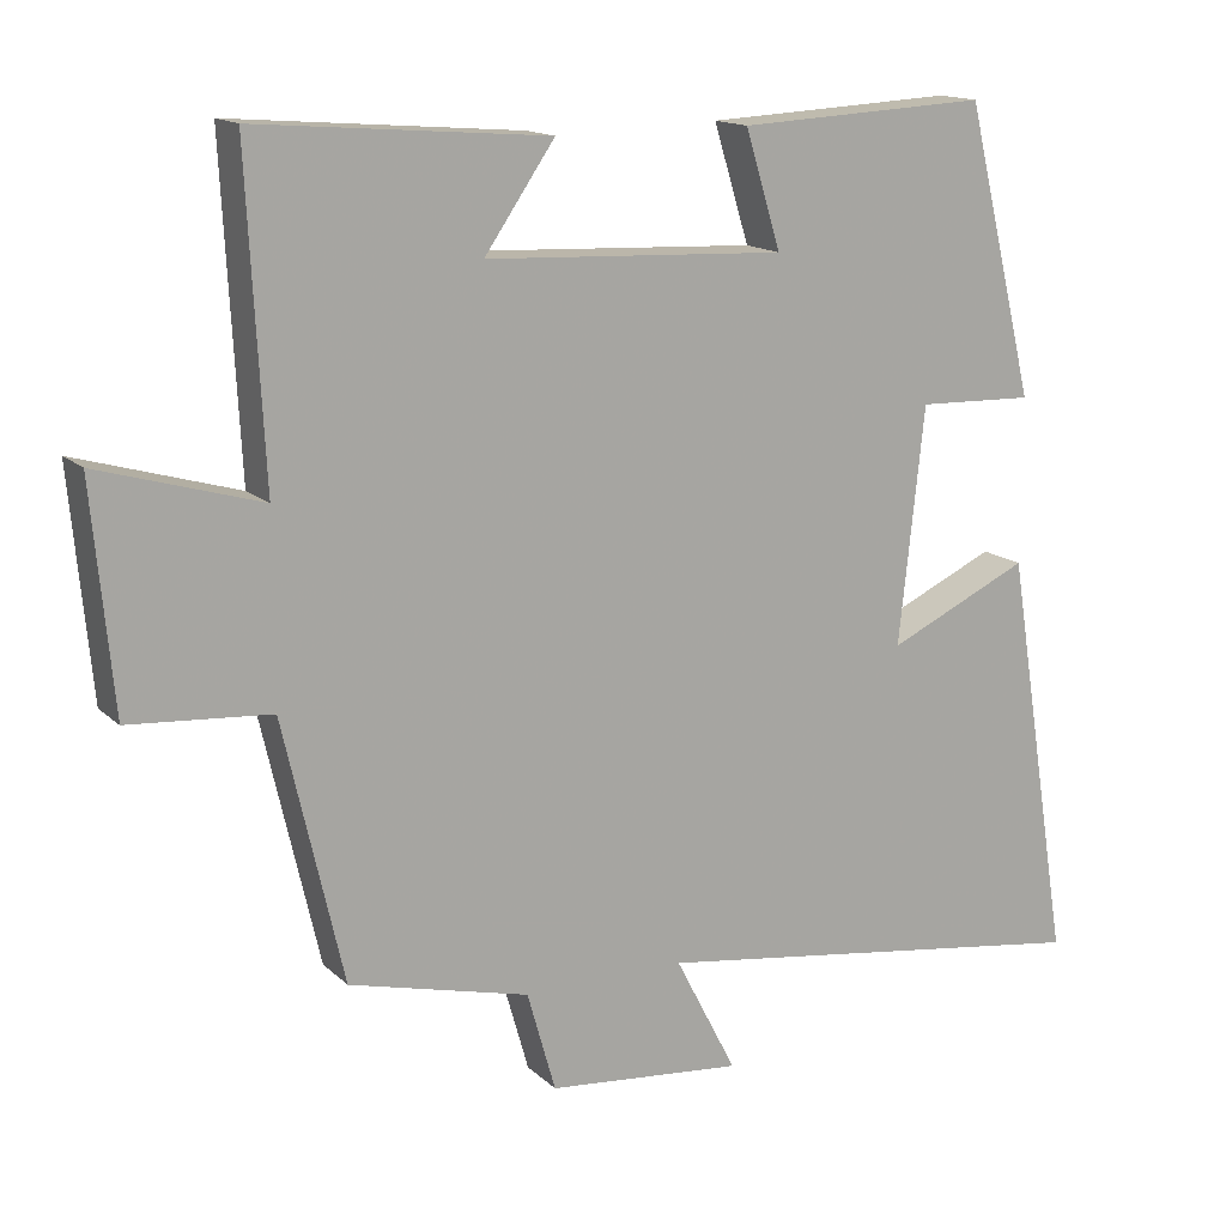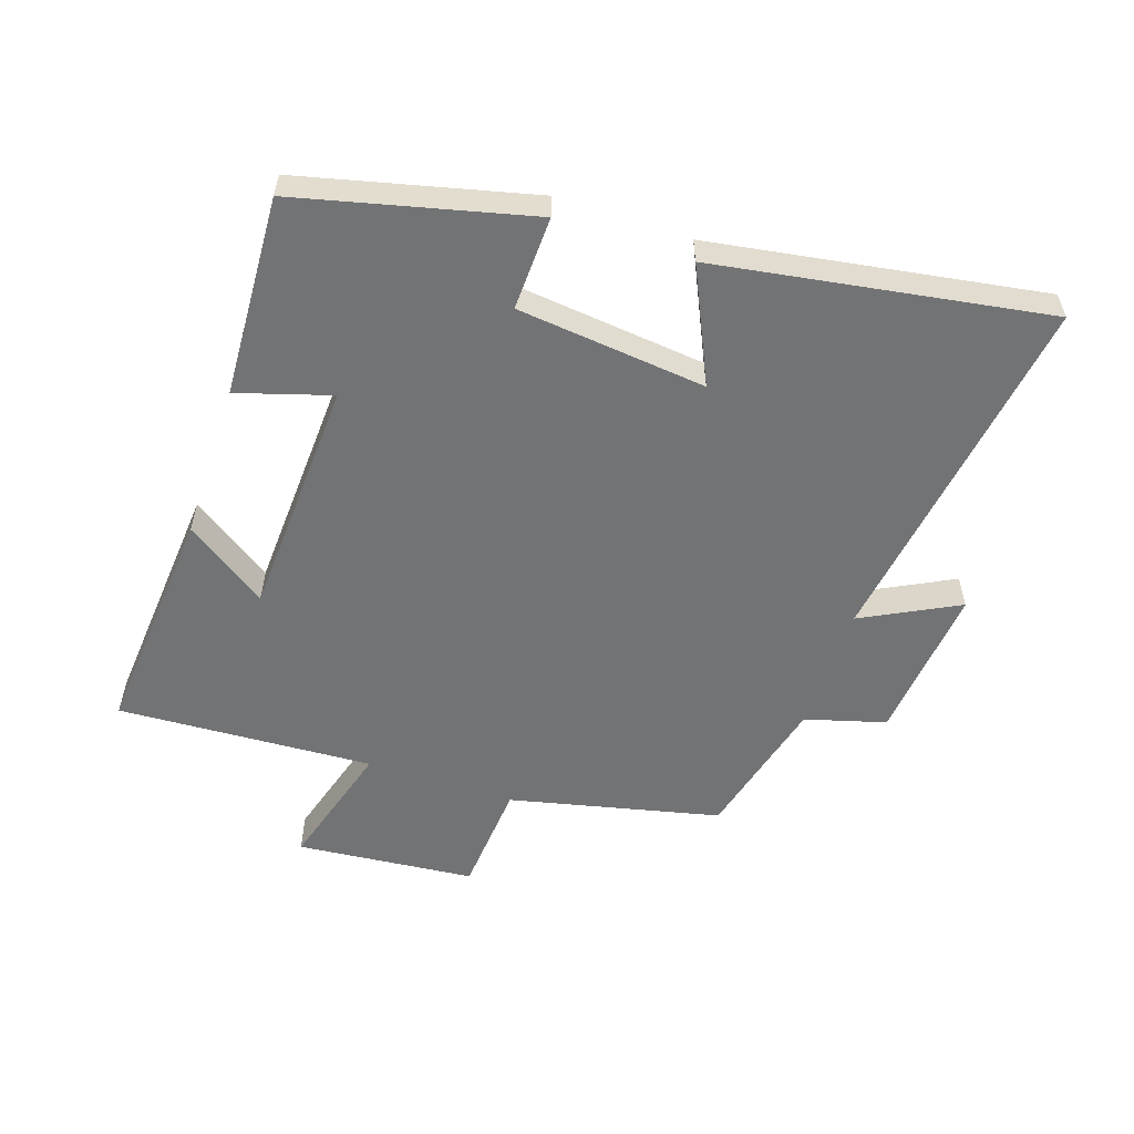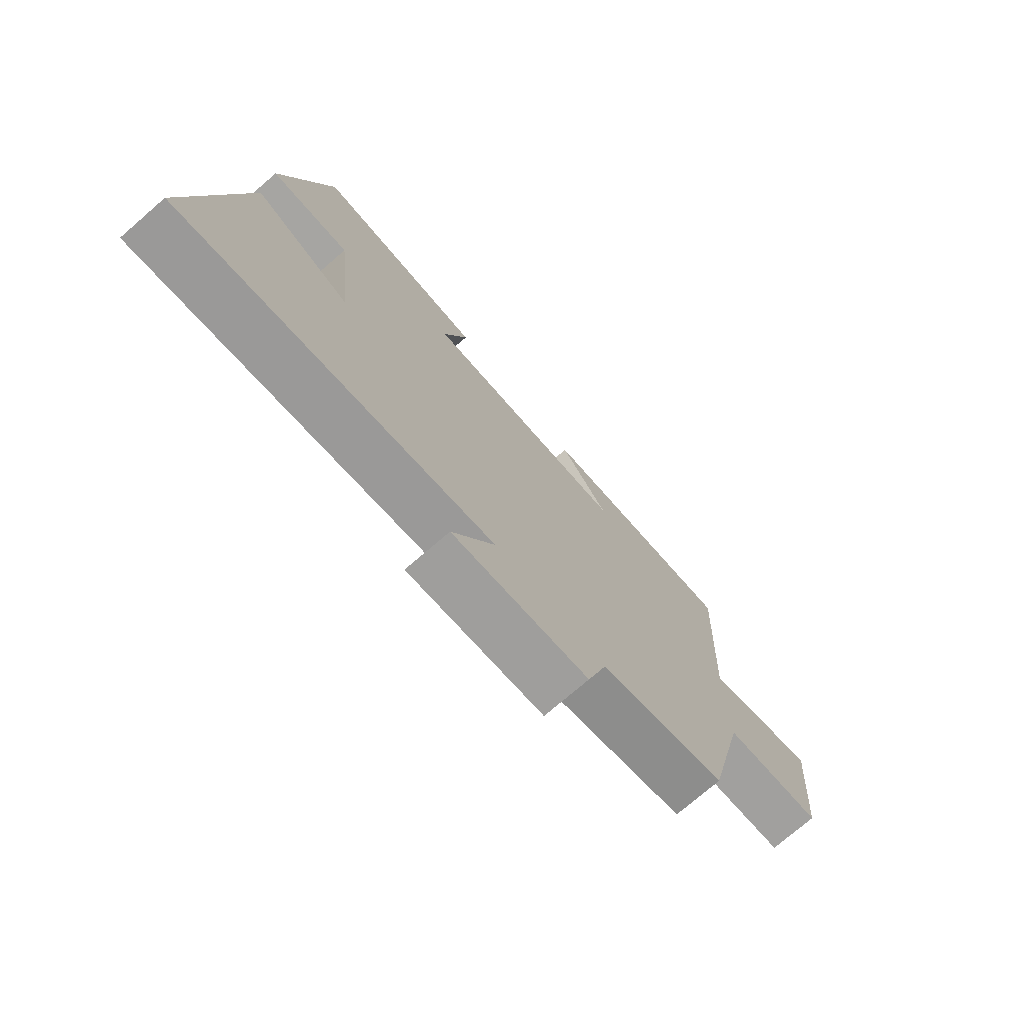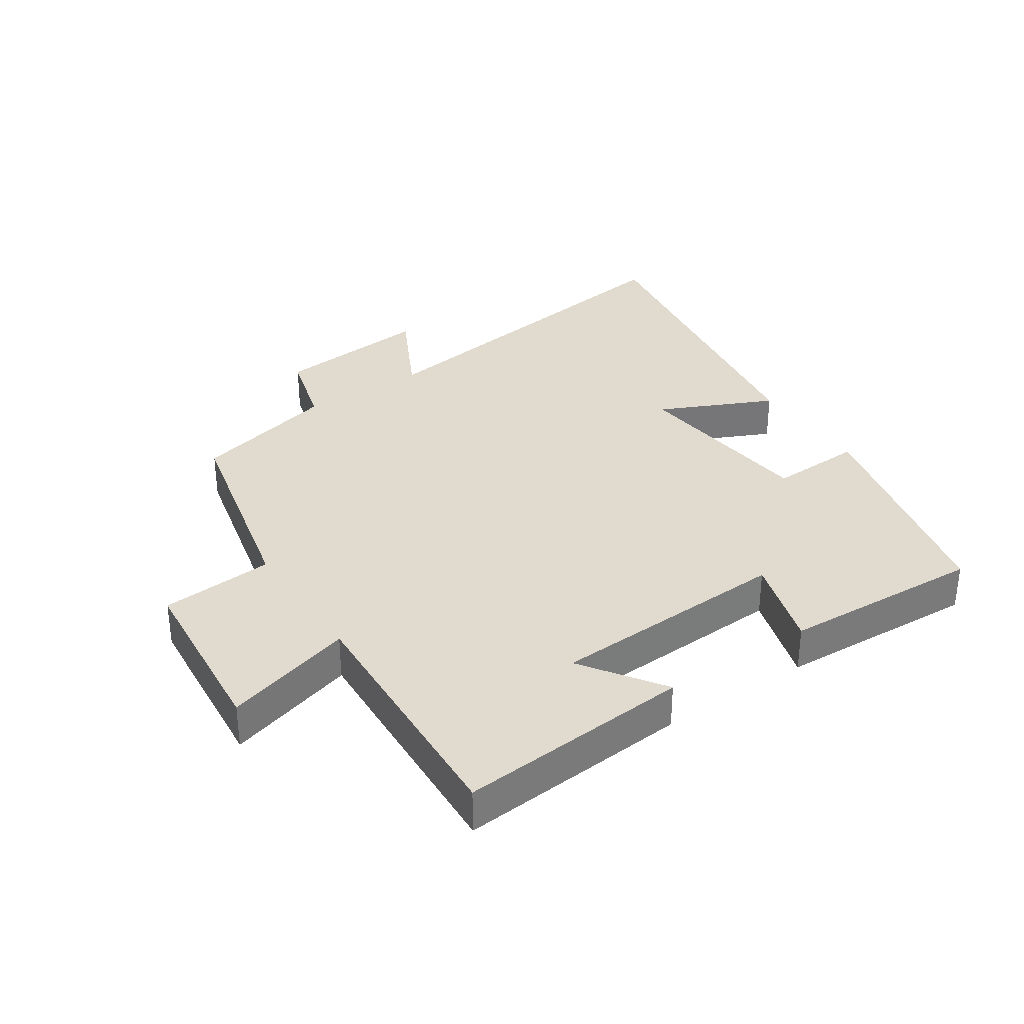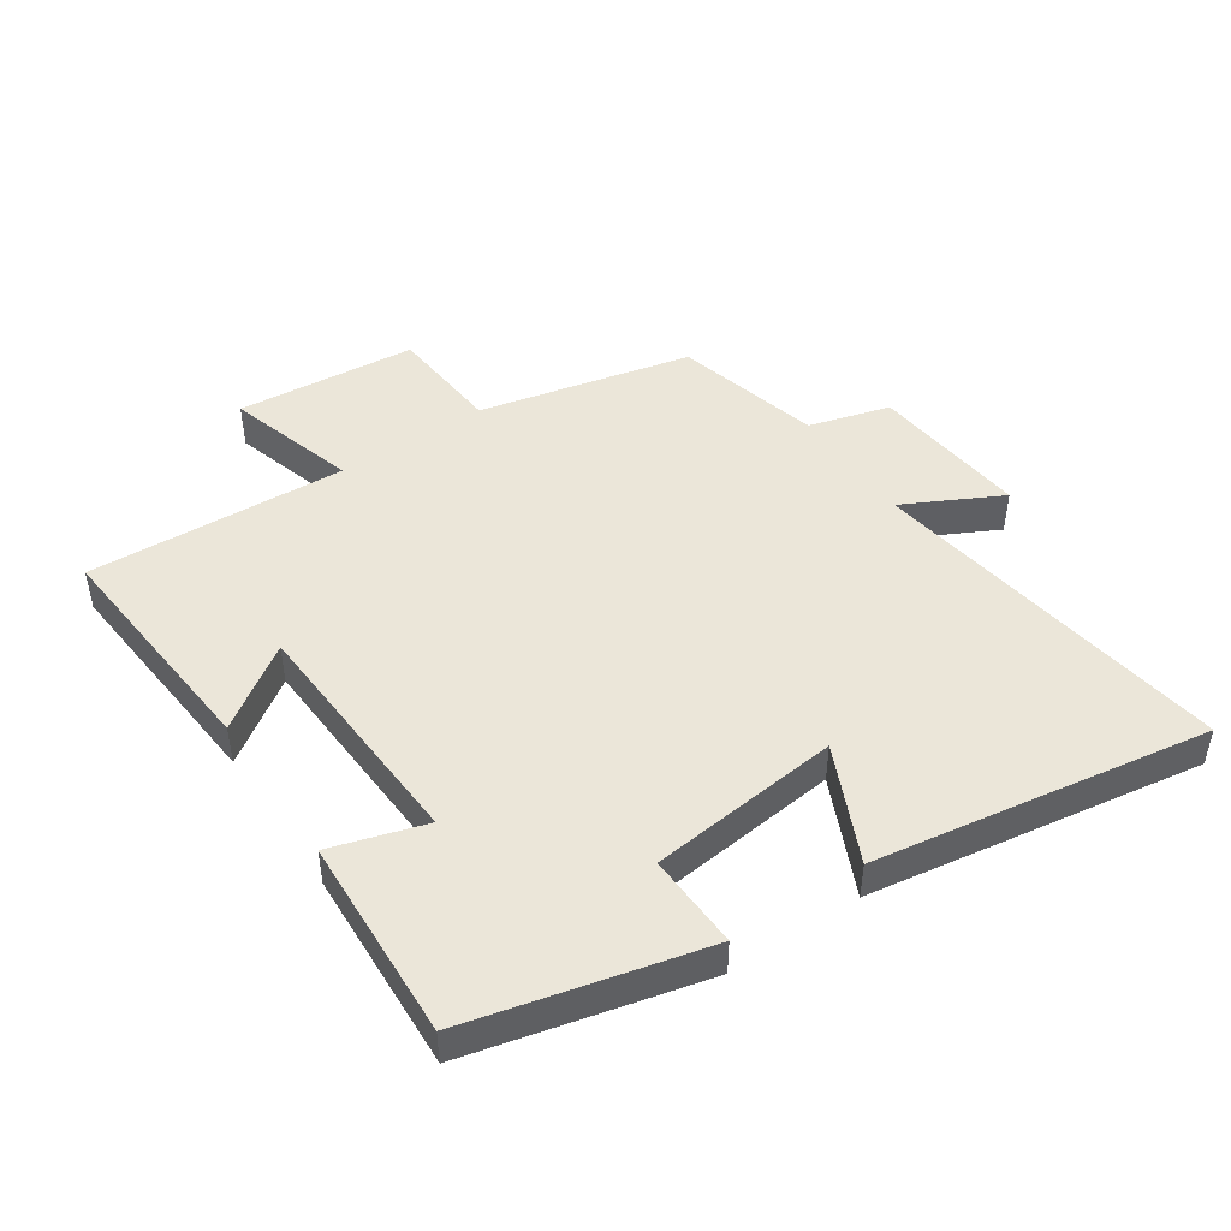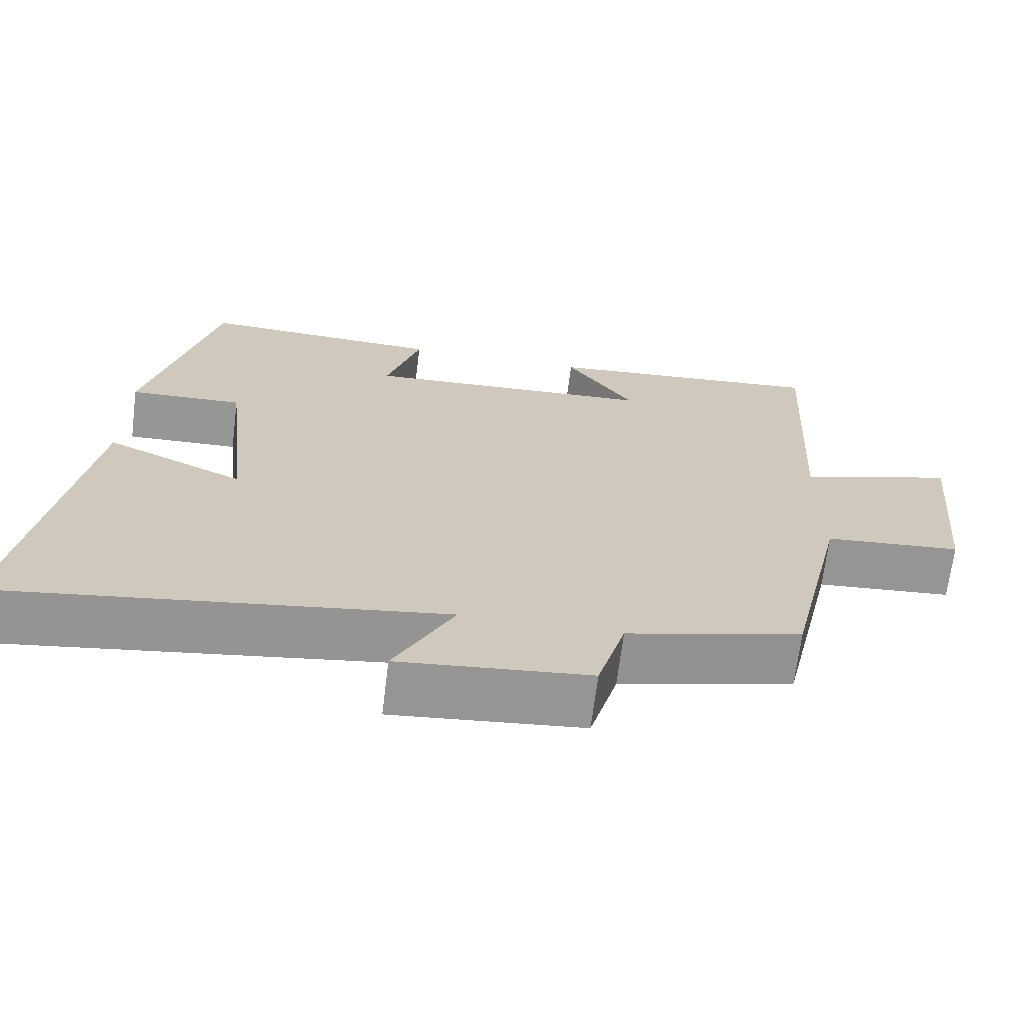
<metadata>
{"format":"obj","ext":"obj","renderer":"f3d","projection":"perspective","resolution":1024,"background":"white","views":[{"elev":14.9,"azim":-29.0,"up":"+Z"},{"elev":-55.9,"azim":71.5,"up":"+Y"},{"elev":-74.9,"azim":130.8,"up":"+Z"},{"elev":33.6,"azim":-33.8,"up":"+Y"},{"elev":46.7,"azim":55.9,"up":"+Y"},{"elev":-67.8,"azim":172.9,"up":"+Z"}]}
</metadata>
<code>
v 0.411 0.07 0.516
v 0.5 0.07 0.15
v 0.352 0.07 0.155
v 0.32 0.07 -0.143
v 0.5 0.07 -0.06
v 0.584 0.07 -0.582
v 0.011 0.07 -0.5
v 0.089 0.07 -0.651
v -0.159 0.07 -0.627
v -0.195 0.07 -0.5
v -0.424 0.07 -0.442
v -0.5 0.07 -0.11
v -0.679 0.07 -0.096
v -0.705 0.07 0.186
v -0.5 0.07 0.126
v -0.521 0.07 0.53
v -0.152 0.07 0.5
v -0.241 0.07 0.371
v 0.139 0.07 0.353
v 0.094 0.07 0.5
v 0.411 0 0.516
v 0.5 0 0.15
v 0.352 0 0.155
v 0.32 0 -0.143
v 0.5 0 -0.06
v 0.584 0 -0.582
v 0.011 0 -0.5
v 0.089 0 -0.651
v -0.159 0 -0.627
v -0.195 0 -0.5
v -0.424 0 -0.442
v -0.5 0 -0.11
v -0.679 0 -0.096
v -0.705 0 0.186
v -0.5 0 0.126
v -0.521 0 0.53
v -0.152 0 0.5
v -0.241 0 0.371
v 0.139 0 0.353
v 0.094 0 0.5
f 1 2 3
f 20 1 3
f 19 20 3
f 18 19 3 4
f 15 16 17 18
f 15 18 4
f 14 15 4
f 13 14 4
f 12 13 4
f 10 11 12 4
f 7 8 9 10
f 7 10 4 5
f 5 6 7
f 23 22 21
f 23 21 40
f 23 40 39
f 24 23 39 38
f 38 37 36 35
f 24 38 35
f 24 35 34
f 24 34 33
f 24 33 32
f 24 32 31 30
f 30 29 28 27
f 25 24 30 27
f 27 26 25
f 1 21 22 2
f 2 22 23 3
f 3 23 24 4
f 4 24 25 5
f 5 25 26 6
f 6 26 27 7
f 7 27 28 8
f 8 28 29 9
f 9 29 30 10
f 10 30 31 11
f 11 31 32 12
f 12 32 33 13
f 13 33 34 14
f 14 34 35 15
f 15 35 36 16
f 16 36 37 17
f 17 37 38 18
f 18 38 39 19
f 19 39 40 20
f 20 40 21 1

</code>
